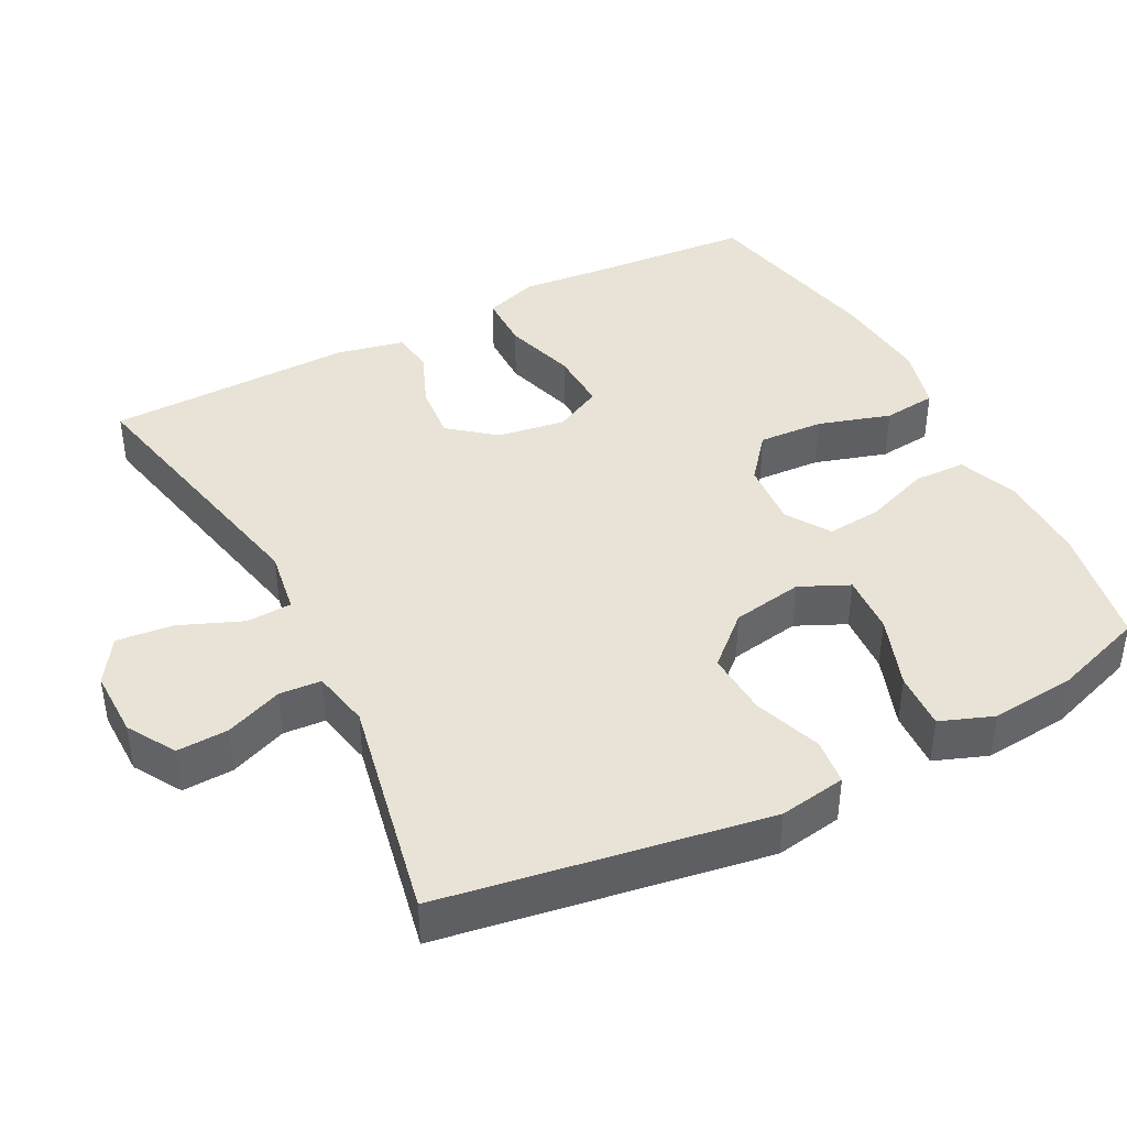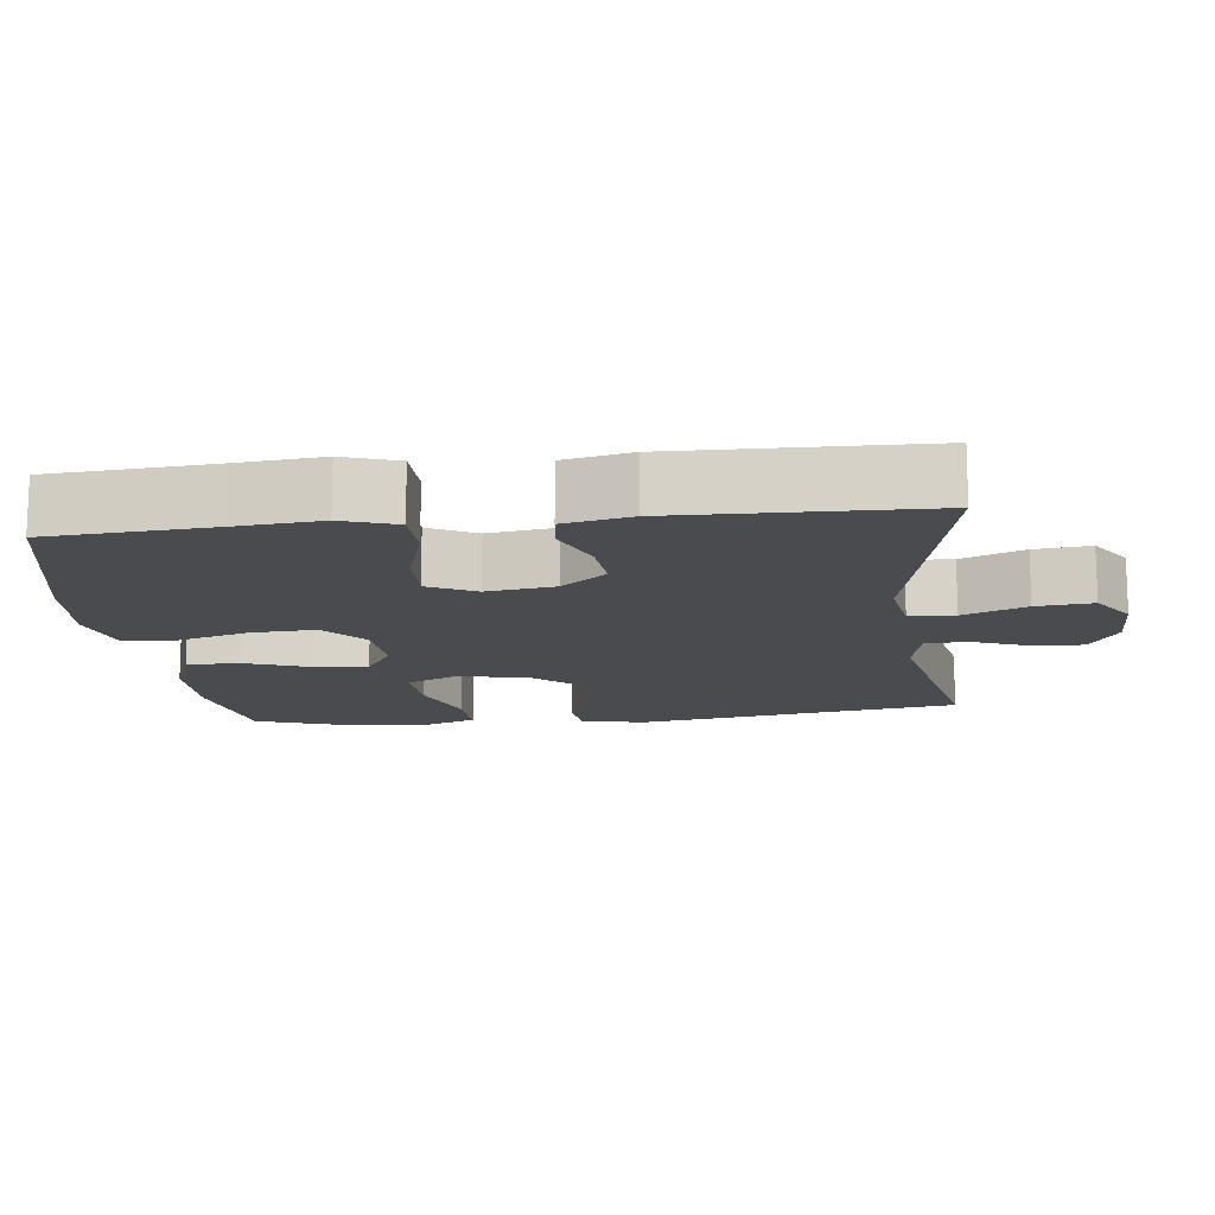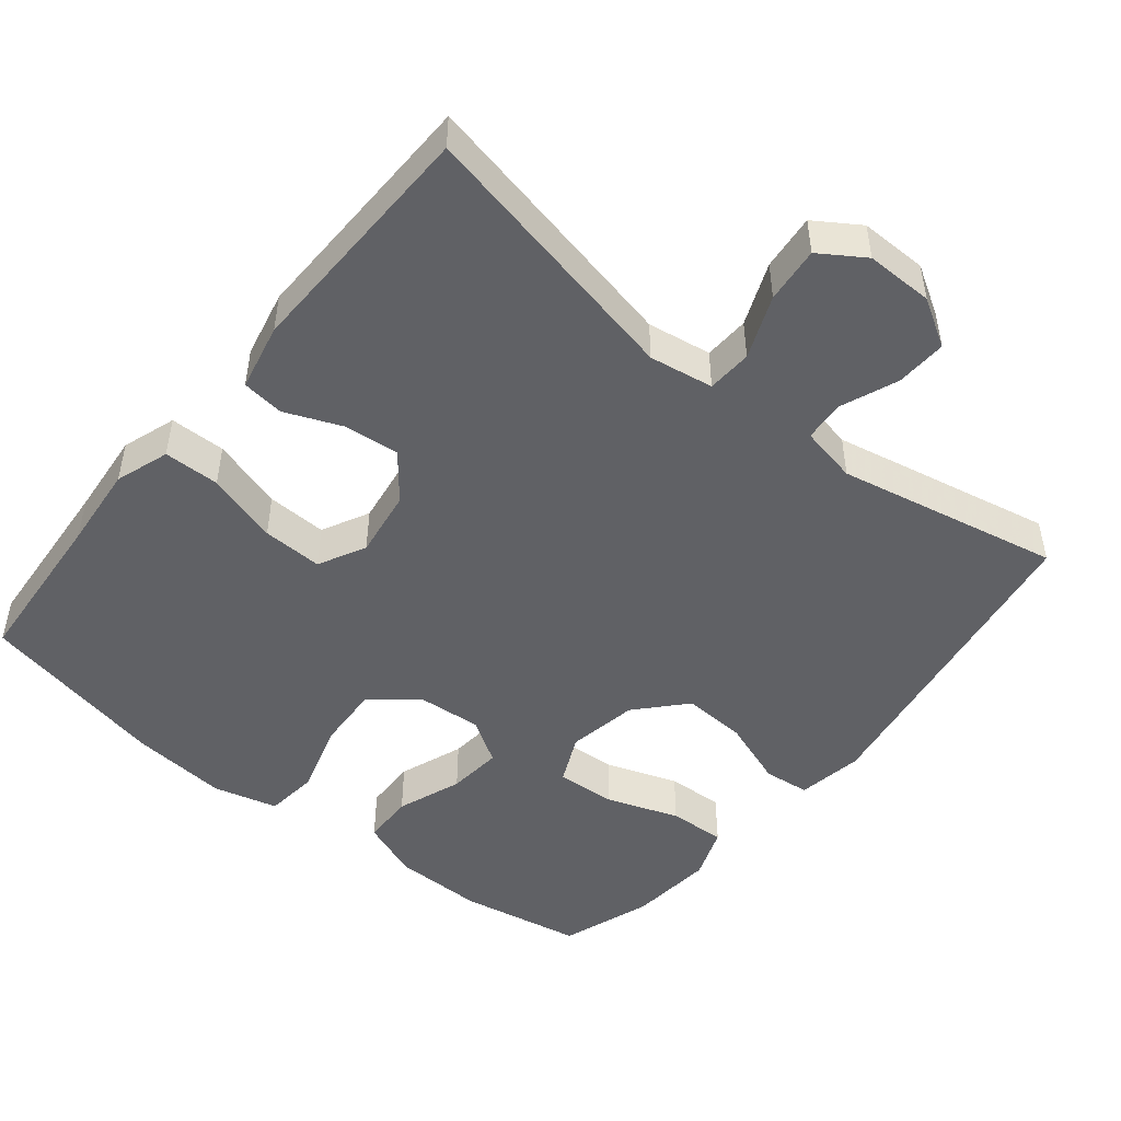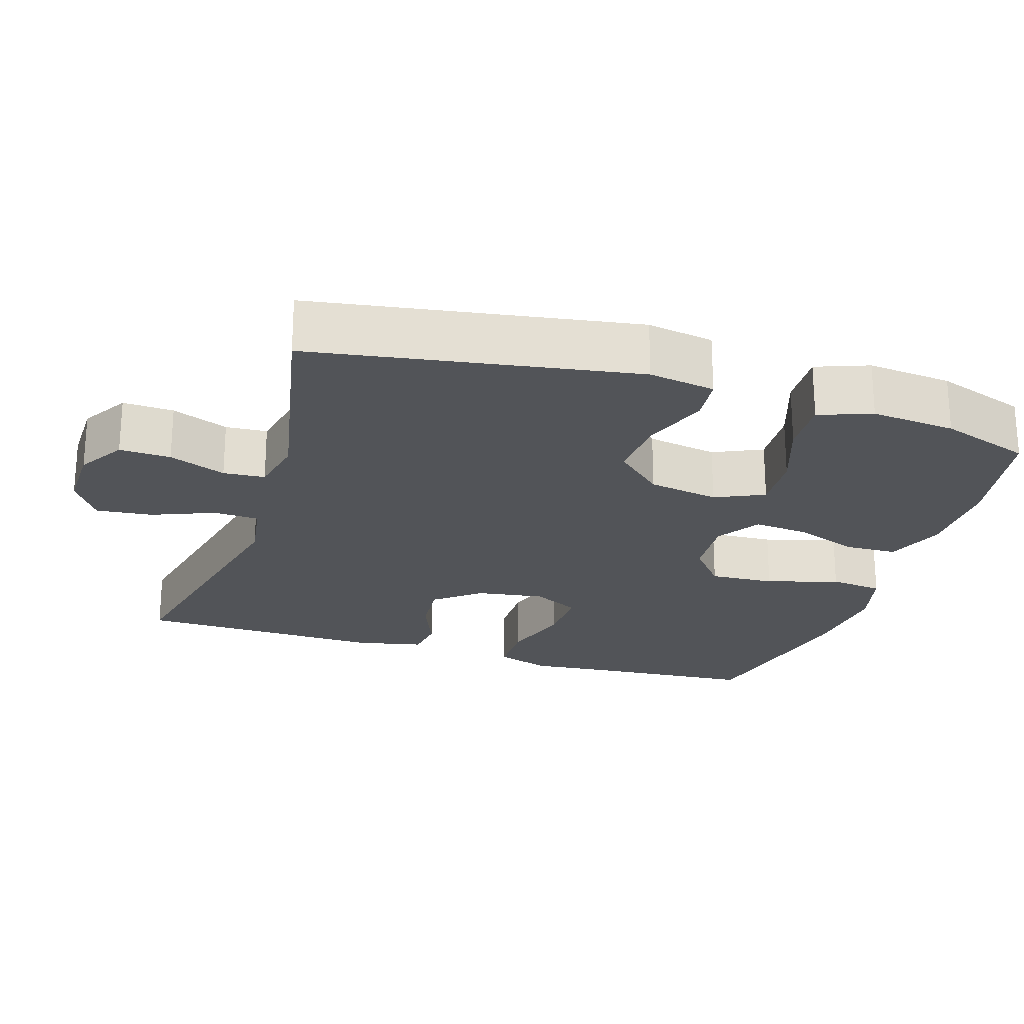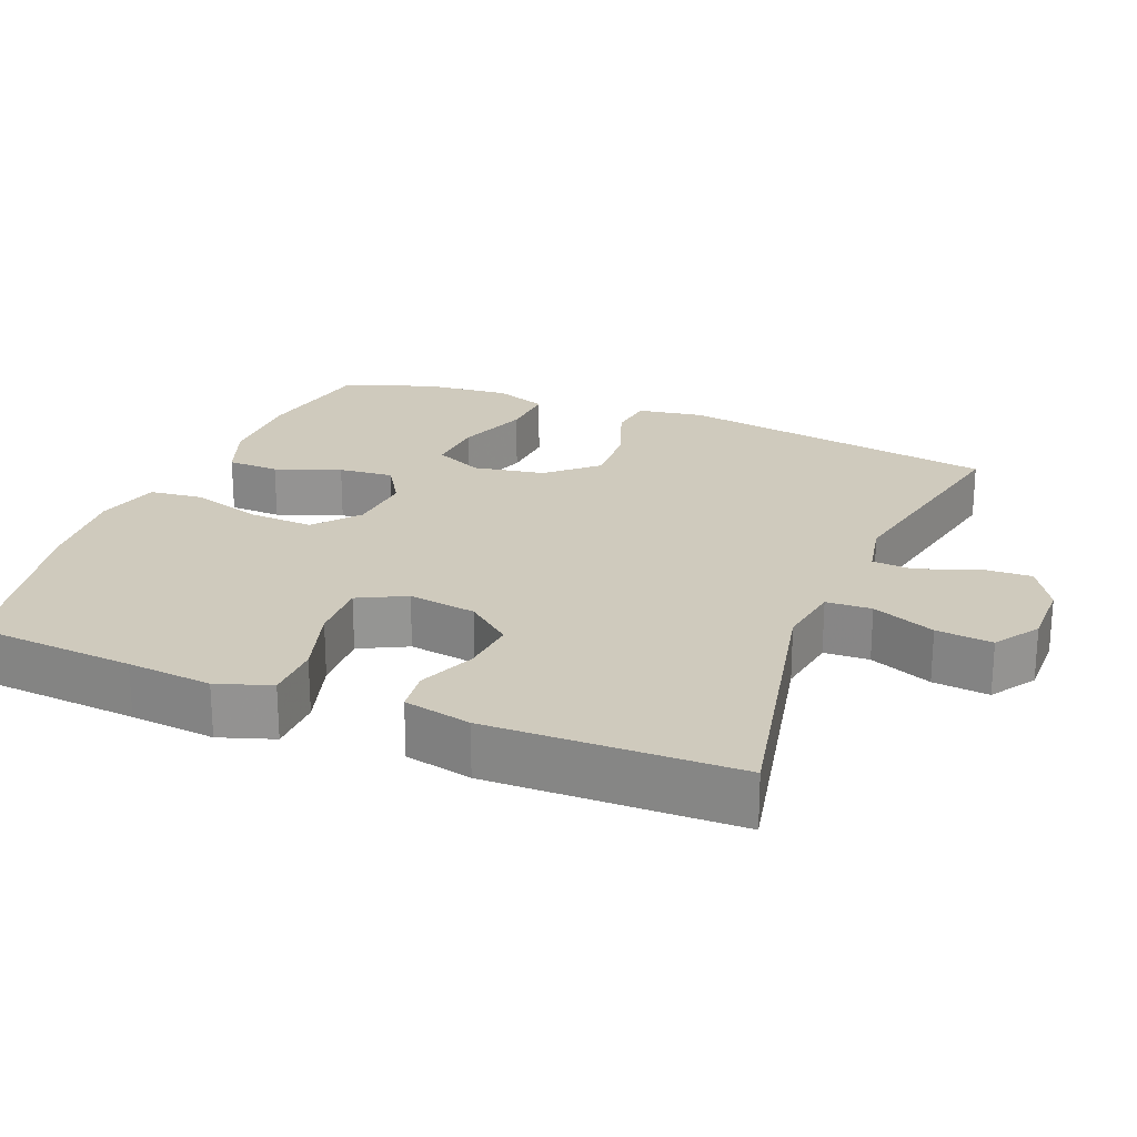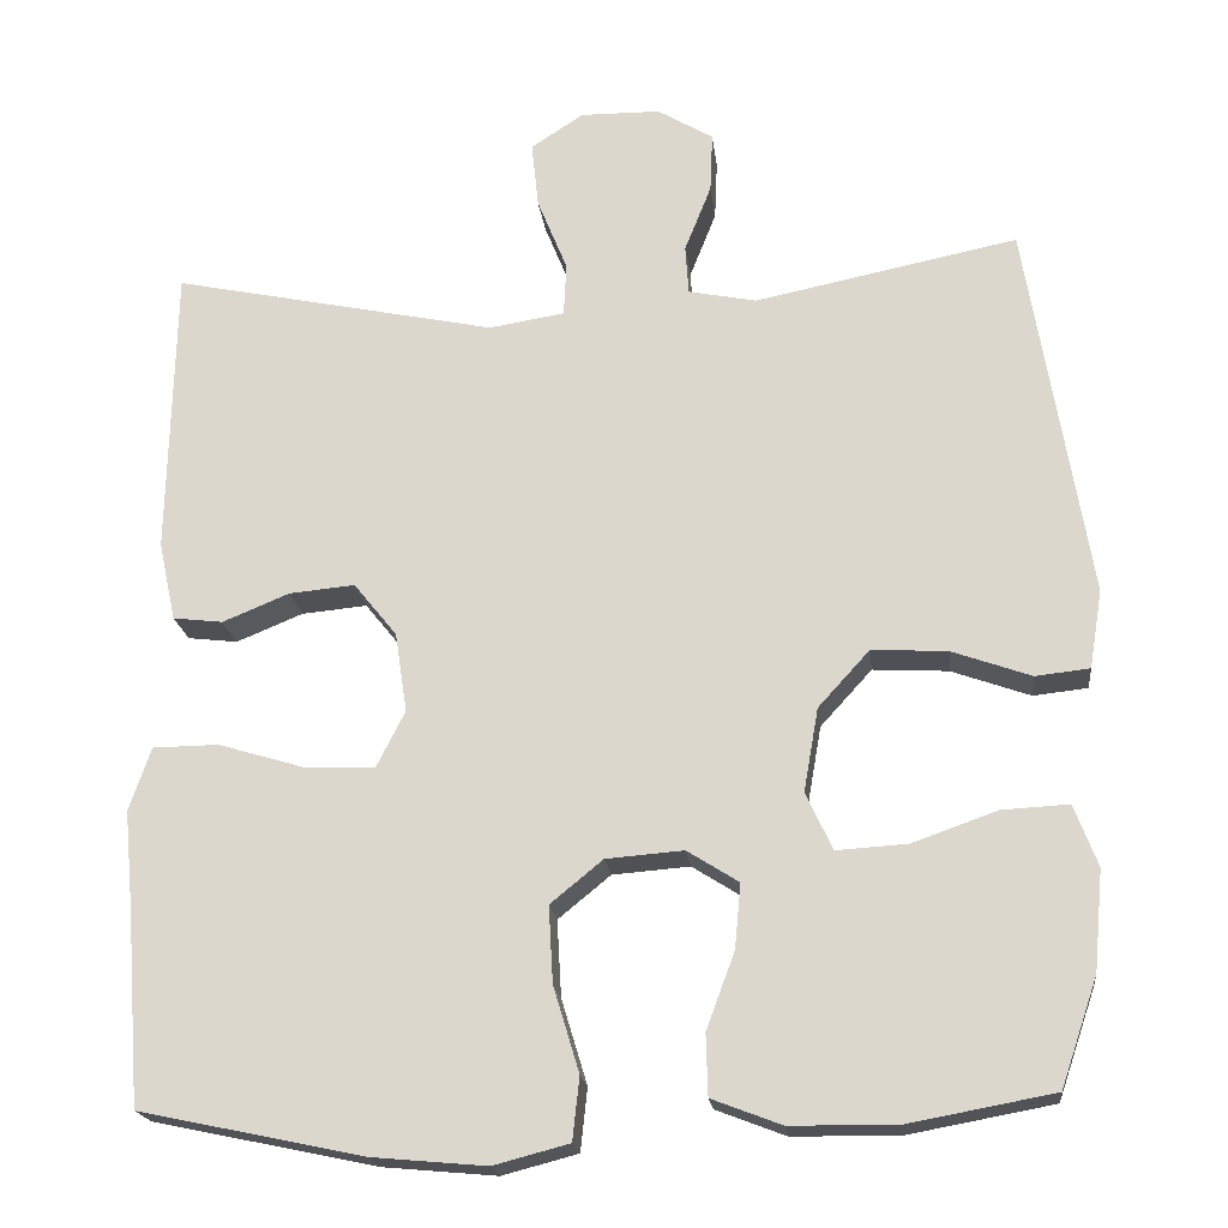
<metadata>
{"format":"obj","ext":"obj","renderer":"f3d","projection":"perspective","resolution":1024,"background":"white","views":[{"elev":41.5,"azim":62.6,"up":"+Y"},{"elev":-13.9,"azim":-83.4,"up":"+Y"},{"elev":-48.5,"azim":-39.1,"up":"+Y"},{"elev":-23.0,"azim":72.4,"up":"+Y"},{"elev":23.0,"azim":-68.0,"up":"+Y"},{"elev":-19.8,"azim":6.5,"up":"+Z"}]}
</metadata>
<code>
v -0.5 0.07 -0.5
v -0.517 0.07 -0.277
v -0.528 0.07 -0.161
v -0.503 0.07 -0.087
v -0.426 0.07 -0.086
v -0.327 0.07 -0.116
v -0.244 0.07 -0.119
v -0.211 0.07 -0.054
v -0.225 0.07 0.039
v -0.275 0.07 0.101
v -0.351 0.07 0.094
v -0.429 0.07 0.062
v -0.487 0.07 0.069
v -0.507 0.07 0.161
v -0.5 0.07 0.5
v -0.122 0.07 0.42
v -0.034 0.07 0.434
v -0.031 0.07 0.496
v -0.066 0.07 0.582
v -0.074 0.07 0.659
v -0.013 0.07 0.699
v 0.08 0.07 0.698
v 0.145 0.07 0.659
v 0.142 0.07 0.589
v 0.111 0.07 0.511
v 0.115 0.07 0.454
v 0.194 0.07 0.438
v 0.5 0.07 0.5
v 0.572 0.07 0.059
v 0.557 0.07 -0.032
v 0.494 0.07 -0.039
v 0.402 0.07 -0.006
v 0.314 0.07 -0.001
v 0.254 0.07 -0.067
v 0.237 0.07 -0.164
v 0.268 0.07 -0.231
v 0.35 0.07 -0.226
v 0.449 0.07 -0.191
v 0.527 0.07 -0.187
v 0.554 0.07 -0.259
v 0.543 0.07 -0.375
v 0.5 0.07 -0.5
v 0.332 0.07 -0.531
v 0.208 0.07 -0.53
v 0.127 0.07 -0.499
v 0.125 0.07 -0.428
v 0.158 0.07 -0.339
v 0.165 0.07 -0.264
v 0.105 0.07 -0.226
v 0.015 0.07 -0.233
v -0.046 0.07 -0.283
v -0.041 0.07 -0.372
v -0.011 0.07 -0.471
v -0.019 0.07 -0.544
v -0.107 0.07 -0.567
v -0.239 0.07 -0.555
v -0.5 0 -0.5
v -0.517 0 -0.277
v -0.528 0 -0.161
v -0.503 0 -0.087
v -0.426 0 -0.086
v -0.327 0 -0.116
v -0.244 0 -0.119
v -0.211 0 -0.054
v -0.225 0 0.039
v -0.275 0 0.101
v -0.351 0 0.094
v -0.429 0 0.062
v -0.487 0 0.069
v -0.507 0 0.161
v -0.5 0 0.5
v -0.122 0 0.42
v -0.034 0 0.434
v -0.031 0 0.496
v -0.066 0 0.582
v -0.074 0 0.659
v -0.013 0 0.699
v 0.08 0 0.698
v 0.145 0 0.659
v 0.142 0 0.589
v 0.111 0 0.511
v 0.115 0 0.454
v 0.194 0 0.438
v 0.5 0 0.5
v 0.572 0 0.059
v 0.557 0 -0.032
v 0.494 0 -0.039
v 0.402 0 -0.006
v 0.314 0 -0.001
v 0.254 0 -0.067
v 0.237 0 -0.164
v 0.268 0 -0.231
v 0.35 0 -0.226
v 0.449 0 -0.191
v 0.527 0 -0.187
v 0.554 0 -0.259
v 0.543 0 -0.375
v 0.5 0 -0.5
v 0.332 0 -0.531
v 0.208 0 -0.53
v 0.127 0 -0.499
v 0.125 0 -0.428
v 0.158 0 -0.339
v 0.165 0 -0.264
v 0.105 0 -0.226
v 0.015 0 -0.233
v -0.046 0 -0.283
v -0.041 0 -0.372
v -0.011 0 -0.471
v -0.019 0 -0.544
v -0.107 0 -0.567
v -0.239 0 -0.555
f 56 1 2
f 55 56 2
f 54 55 2
f 53 54 2
f 52 53 2
f 4 5 6
f 3 4 6
f 2 3 6
f 52 2 6
f 51 52 6
f 50 51 6 7
f 49 50 7 8
f 45 46 47
f 44 45 47
f 43 44 47
f 42 43 47
f 41 42 47
f 40 41 47
f 39 40 47
f 38 39 47
f 37 38 47
f 36 37 47 48
f 35 36 48 49
f 30 31 32
f 29 30 32
f 28 29 32
f 27 28 32
f 26 27 32 33
f 23 24 25
f 22 23 25
f 21 22 25
f 20 21 25
f 19 20 25
f 18 19 25
f 17 18 25 26
f 26 33 34
f 17 26 34
f 16 17 34
f 14 15 16
f 13 14 16
f 12 13 16
f 11 12 16
f 49 8 9
f 35 49 9
f 34 35 9
f 16 34 9
f 16 9 10
f 10 11 16
f 58 57 112
f 58 112 111
f 58 111 110
f 58 110 109
f 58 109 108
f 62 61 60
f 62 60 59
f 62 59 58
f 62 58 108
f 62 108 107
f 63 62 107 106
f 64 63 106 105
f 103 102 101
f 103 101 100
f 103 100 99
f 103 99 98
f 103 98 97
f 103 97 96
f 103 96 95
f 103 95 94
f 103 94 93
f 104 103 93 92
f 105 104 92 91
f 88 87 86
f 88 86 85
f 88 85 84
f 88 84 83
f 89 88 83 82
f 81 80 79
f 81 79 78
f 81 78 77
f 81 77 76
f 81 76 75
f 81 75 74
f 82 81 74 73
f 90 89 82
f 90 82 73
f 90 73 72
f 72 71 70
f 72 70 69
f 72 69 68
f 72 68 67
f 65 64 105
f 65 105 91
f 65 91 90
f 65 90 72
f 66 65 72
f 72 67 66
f 1 57 58 2
f 2 58 59 3
f 3 59 60 4
f 4 60 61 5
f 5 61 62 6
f 6 62 63 7
f 7 63 64 8
f 8 64 65 9
f 9 65 66 10
f 10 66 67 11
f 11 67 68 12
f 12 68 69 13
f 13 69 70 14
f 14 70 71 15
f 15 71 72 16
f 16 72 73 17
f 17 73 74 18
f 18 74 75 19
f 19 75 76 20
f 20 76 77 21
f 21 77 78 22
f 22 78 79 23
f 23 79 80 24
f 24 80 81 25
f 25 81 82 26
f 26 82 83 27
f 27 83 84 28
f 28 84 85 29
f 29 85 86 30
f 30 86 87 31
f 31 87 88 32
f 32 88 89 33
f 33 89 90 34
f 34 90 91 35
f 35 91 92 36
f 36 92 93 37
f 37 93 94 38
f 38 94 95 39
f 39 95 96 40
f 40 96 97 41
f 41 97 98 42
f 42 98 99 43
f 43 99 100 44
f 44 100 101 45
f 45 101 102 46
f 46 102 103 47
f 47 103 104 48
f 48 104 105 49
f 49 105 106 50
f 50 106 107 51
f 51 107 108 52
f 52 108 109 53
f 53 109 110 54
f 54 110 111 55
f 55 111 112 56
f 56 112 57 1

</code>
